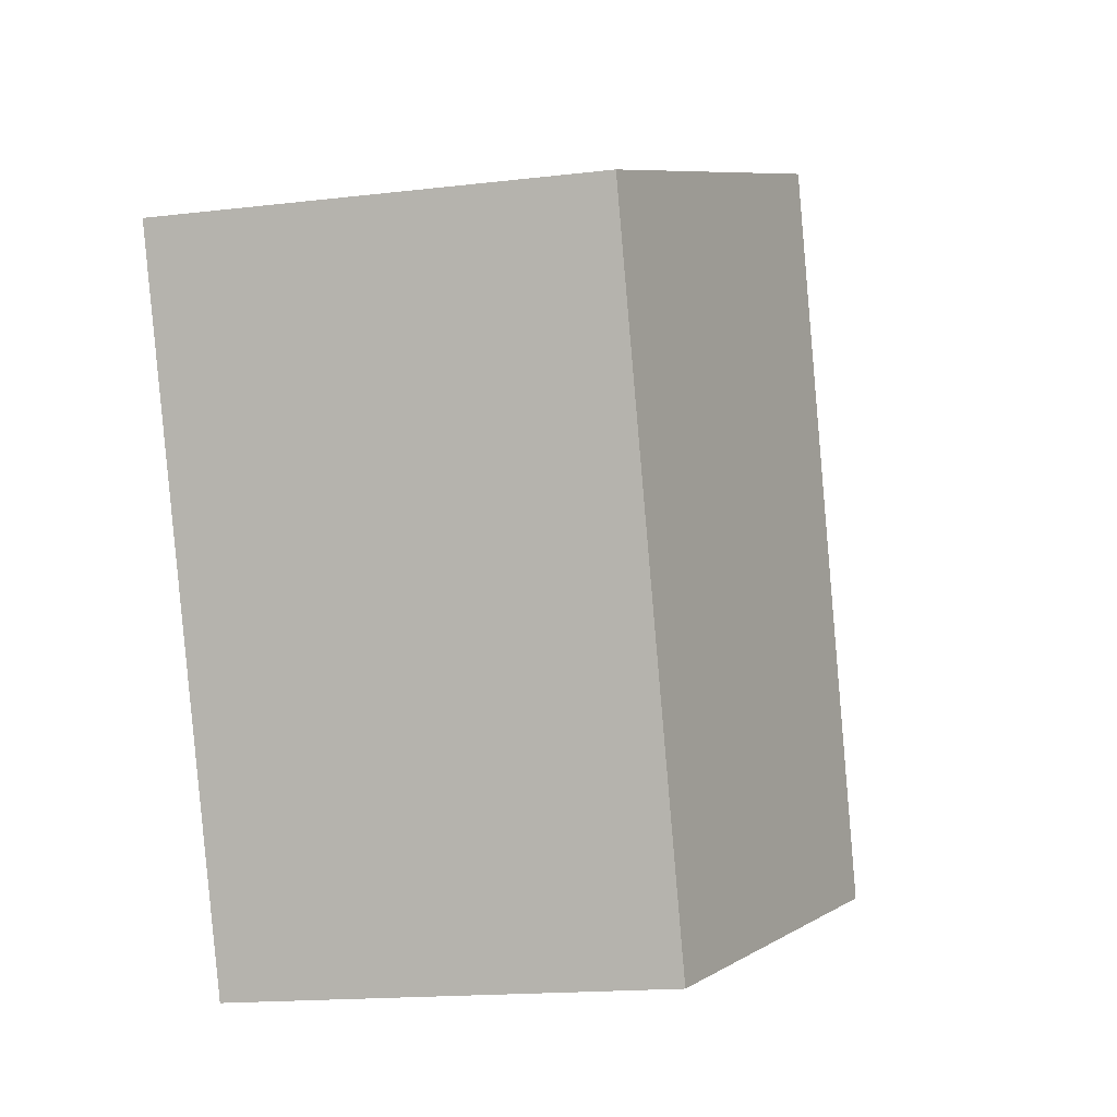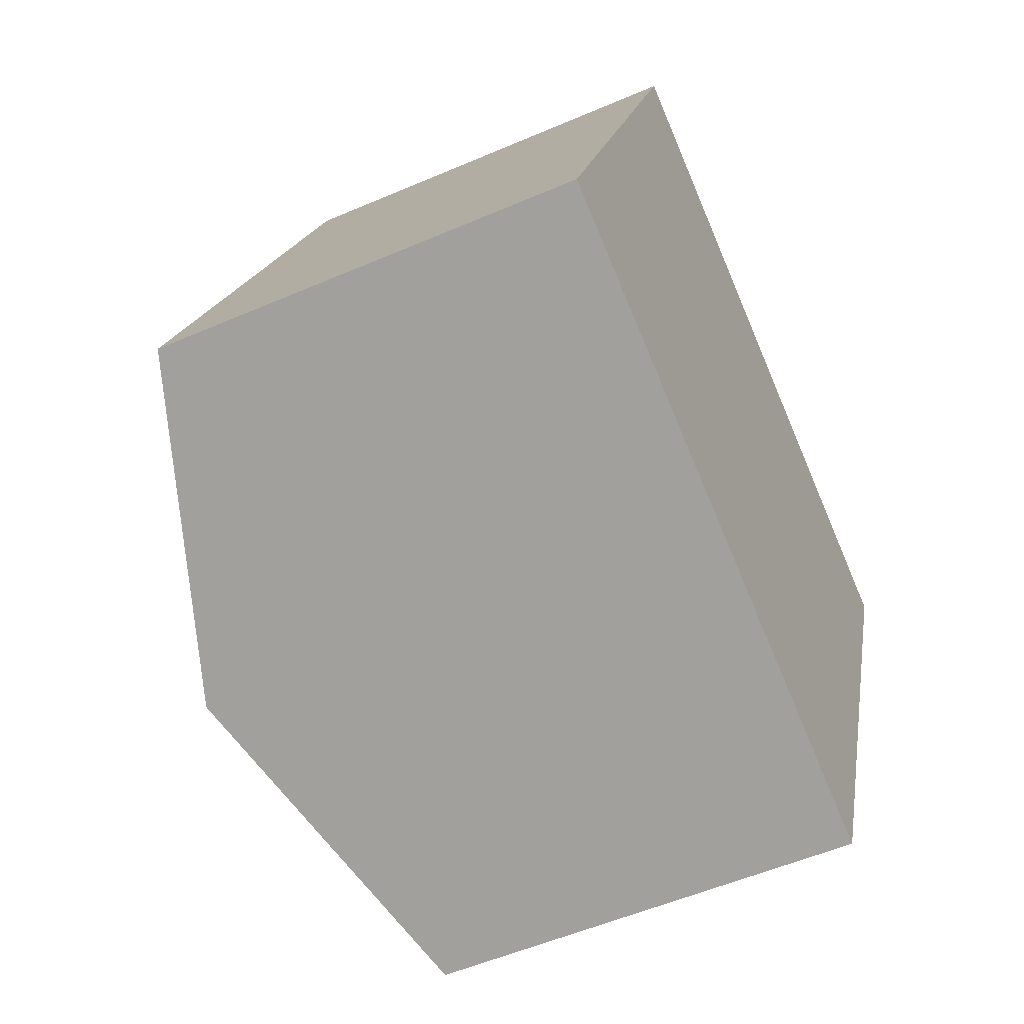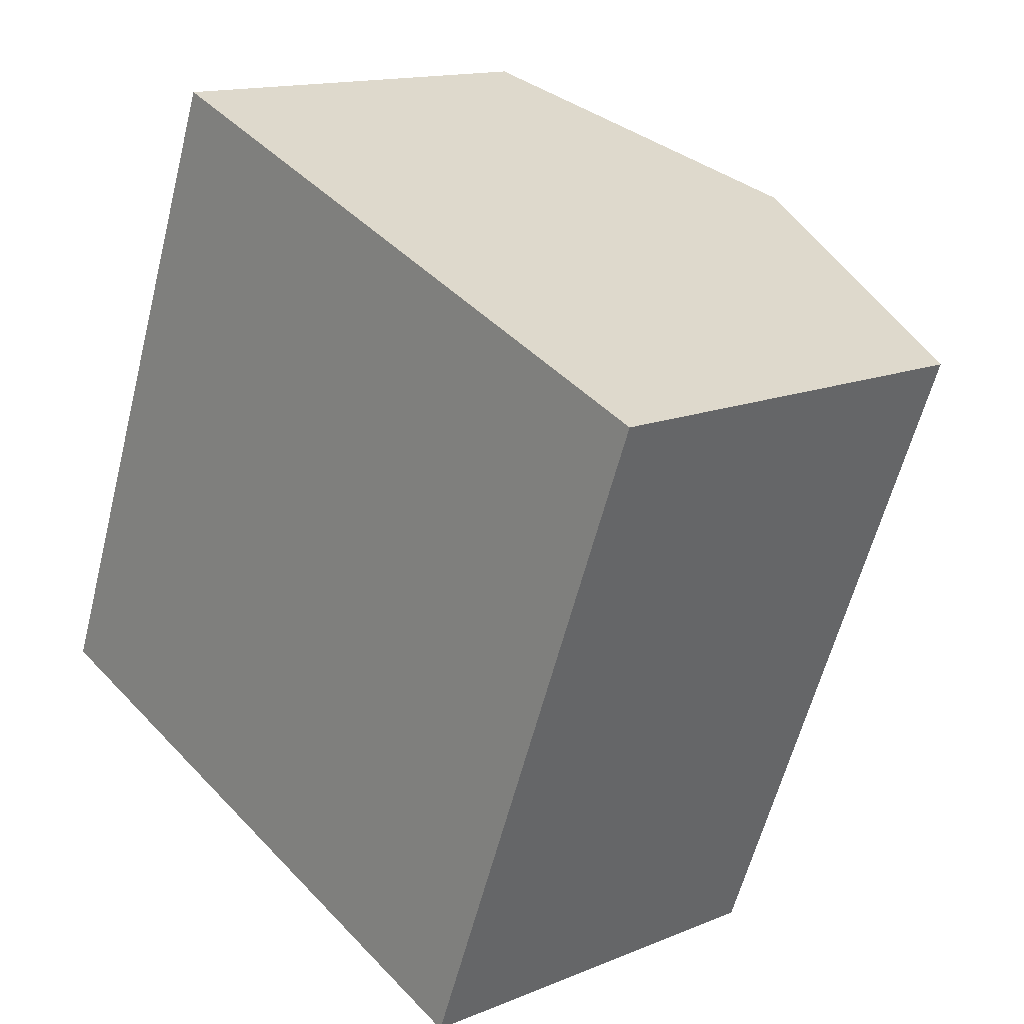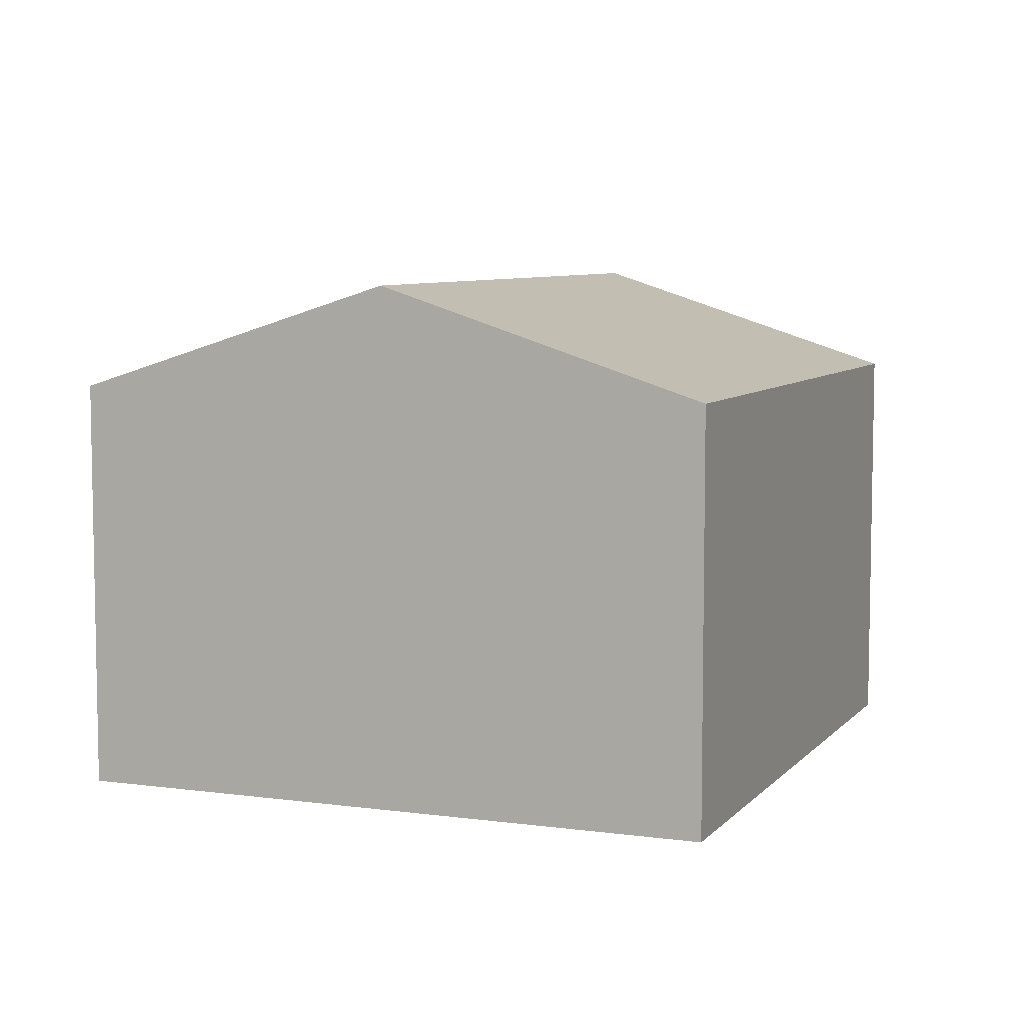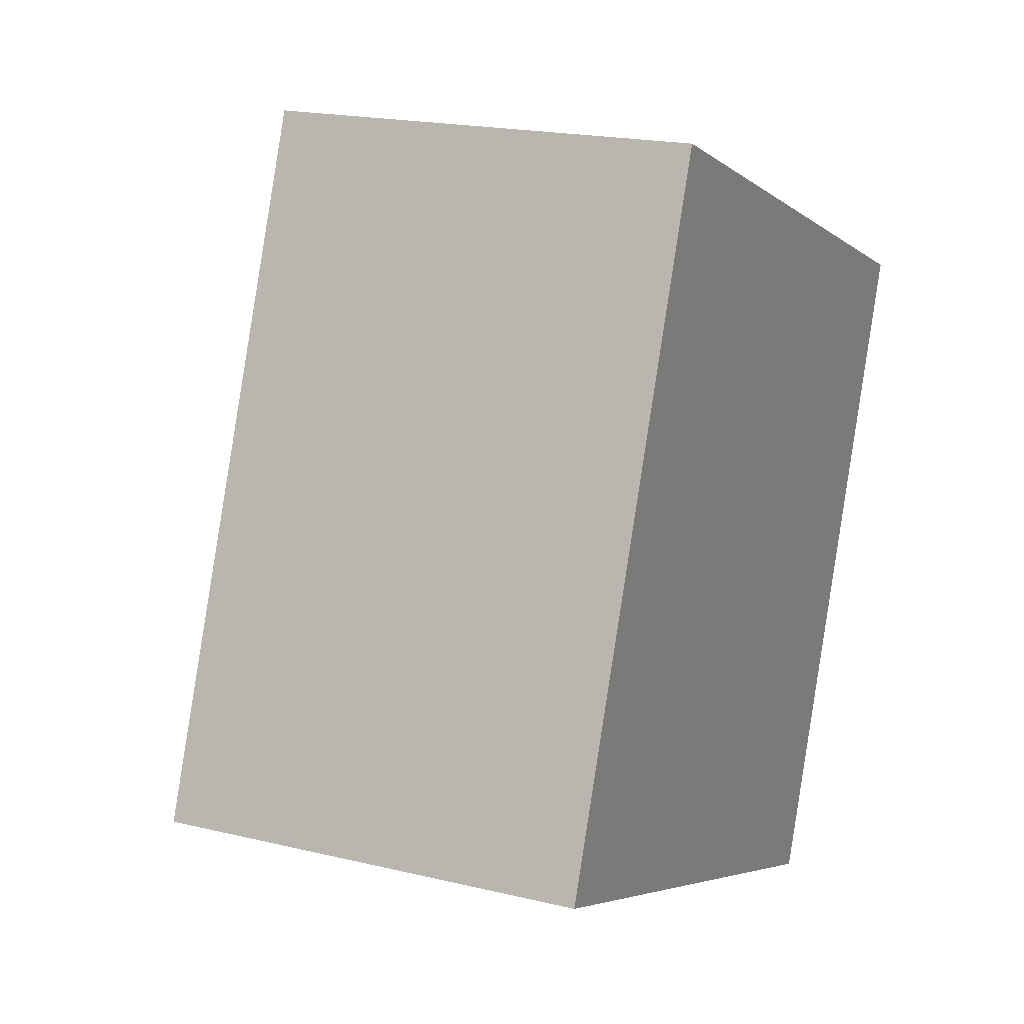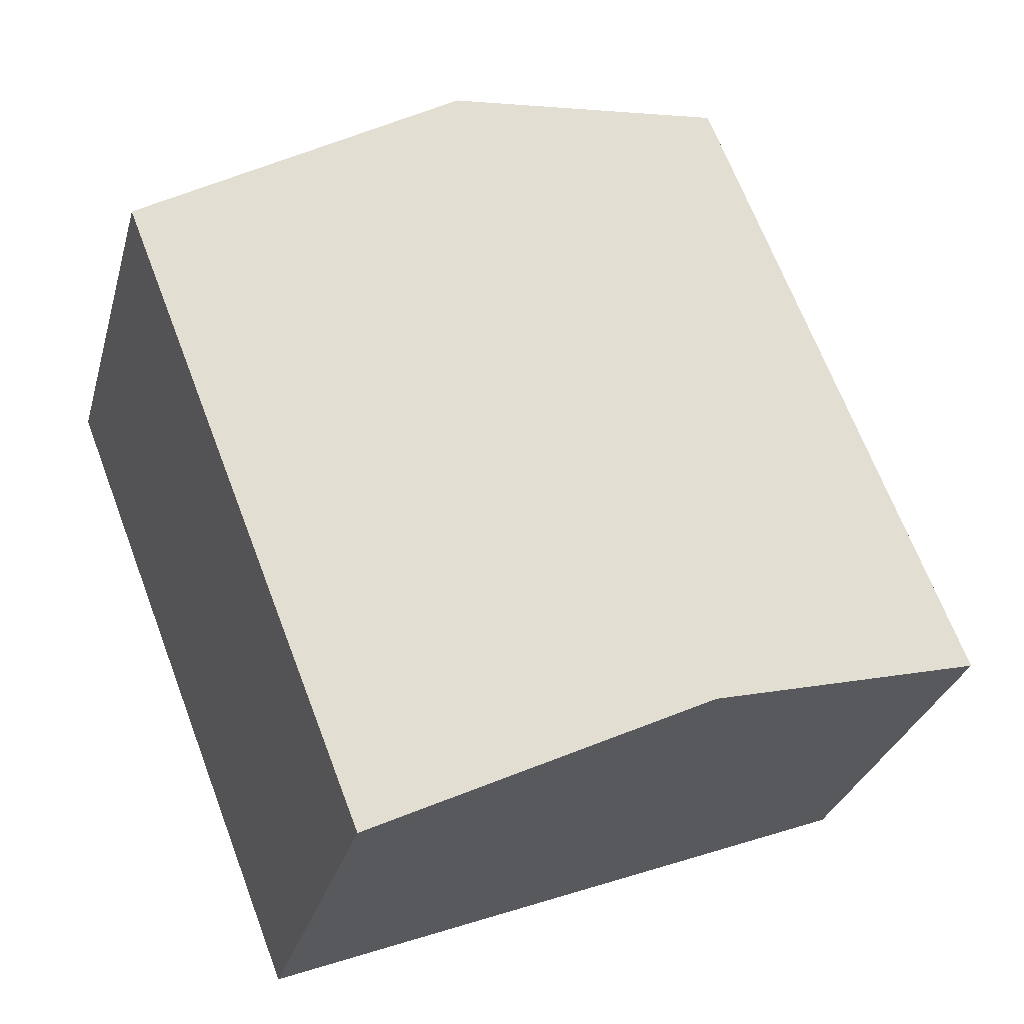
<metadata>
{"format":"obj","ext":"obj","renderer":"f3d","projection":"perspective","resolution":1024,"background":"white","views":[{"elev":-16.3,"azim":103.8,"up":"+Z"},{"elev":-53.9,"azim":-65.3,"up":"+Z"},{"elev":14.3,"azim":47.7,"up":"+Z"},{"elev":7.0,"azim":43.2,"up":"+Y"},{"elev":18.9,"azim":-65.2,"up":"+Z"},{"elev":-29.4,"azim":165.5,"up":"+Z"}]}
</metadata>
<code>
v  3.392 2.29 -1.326
v  3.073 2.873 2.859
v  4.769 2.29 2.196
v  1.696 2.873 -0.663
v  1.377 2.29 3.522
v  0 2.29 1.402e-16
v  0 0 0
v  1.377 -2.157e-16 3.522
v  3.073 -1.751e-16 2.859
v  4.769 -1.345e-16 2.196
v  3.392 8.119e-17 -1.326
v  1.696 4.06e-17 -0.663
g defaultobject
f 1 2 3
f 2 1 4
f 4 5 2
f 5 4 6
f 7 5 6
f 5 7 8
f 8 2 5
f 2 8 3
f 3 8 9
f 3 9 10
f 10 1 3
f 1 10 11
f 4 7 6
f 7 4 1
f 7 1 12
f 12 1 11
f 9 11 10
f 11 9 8
f 11 8 12
f 12 8 7

</code>
